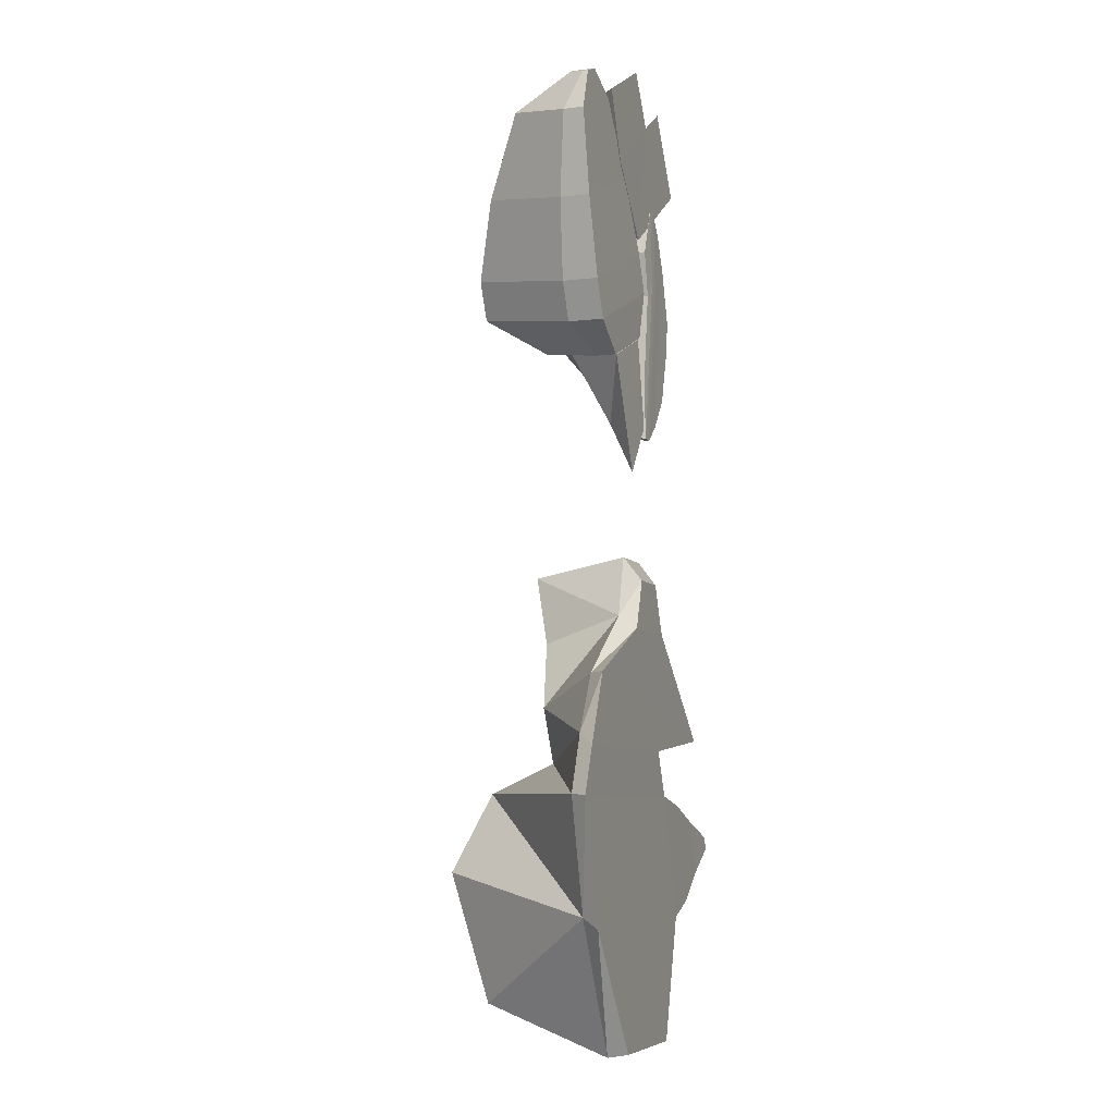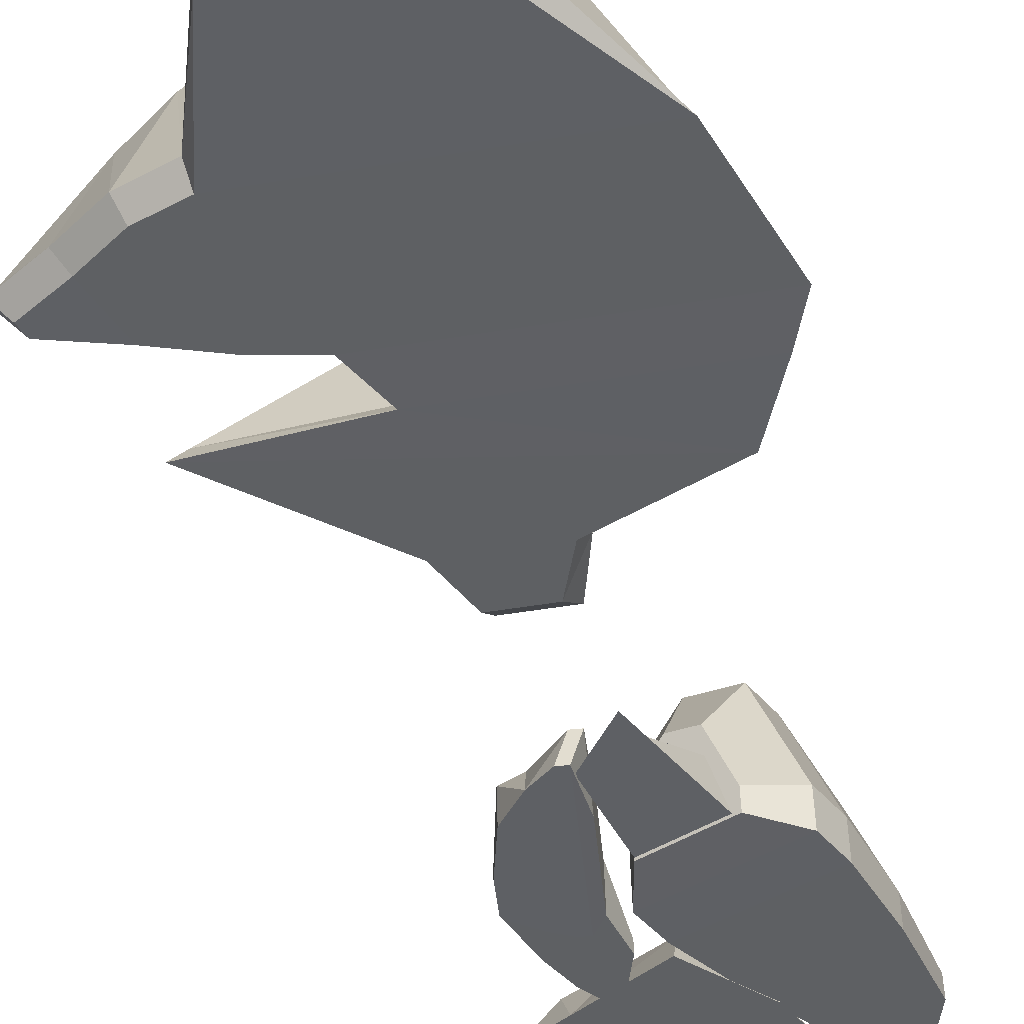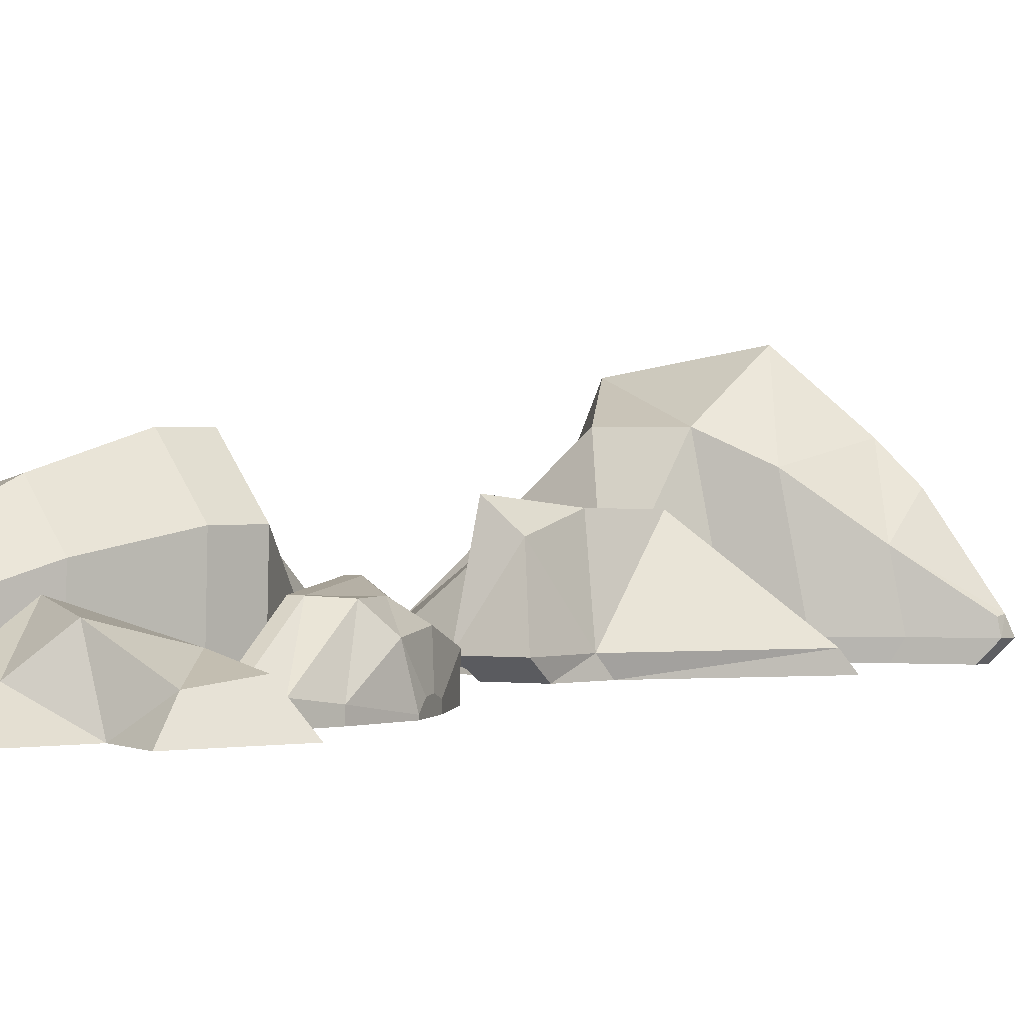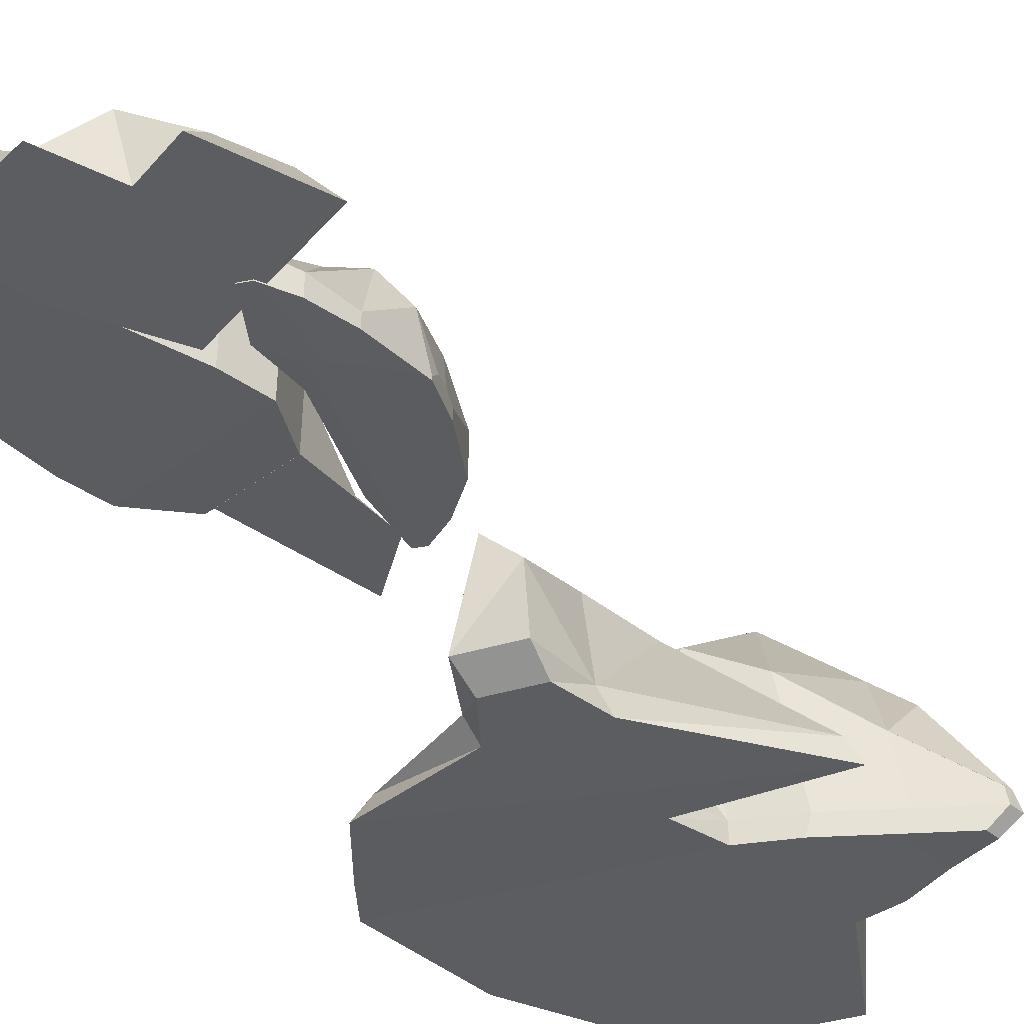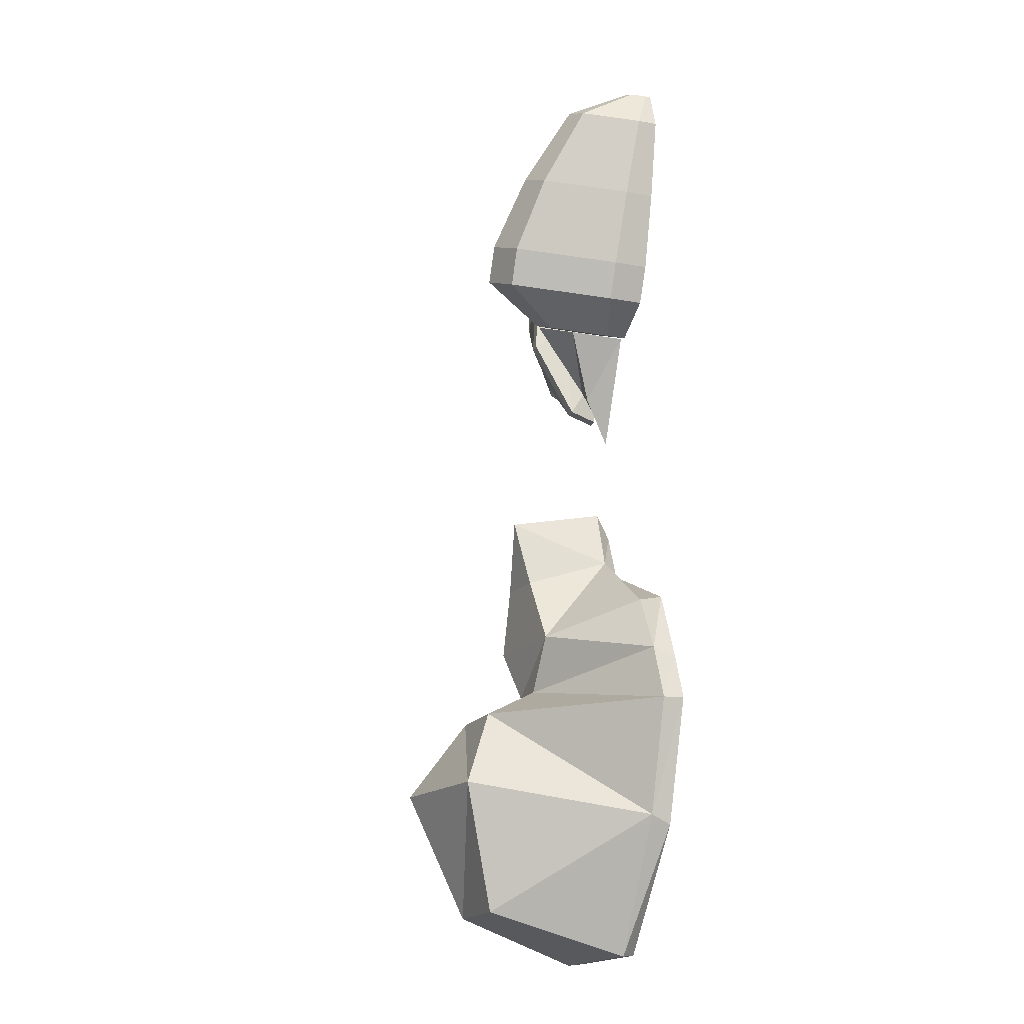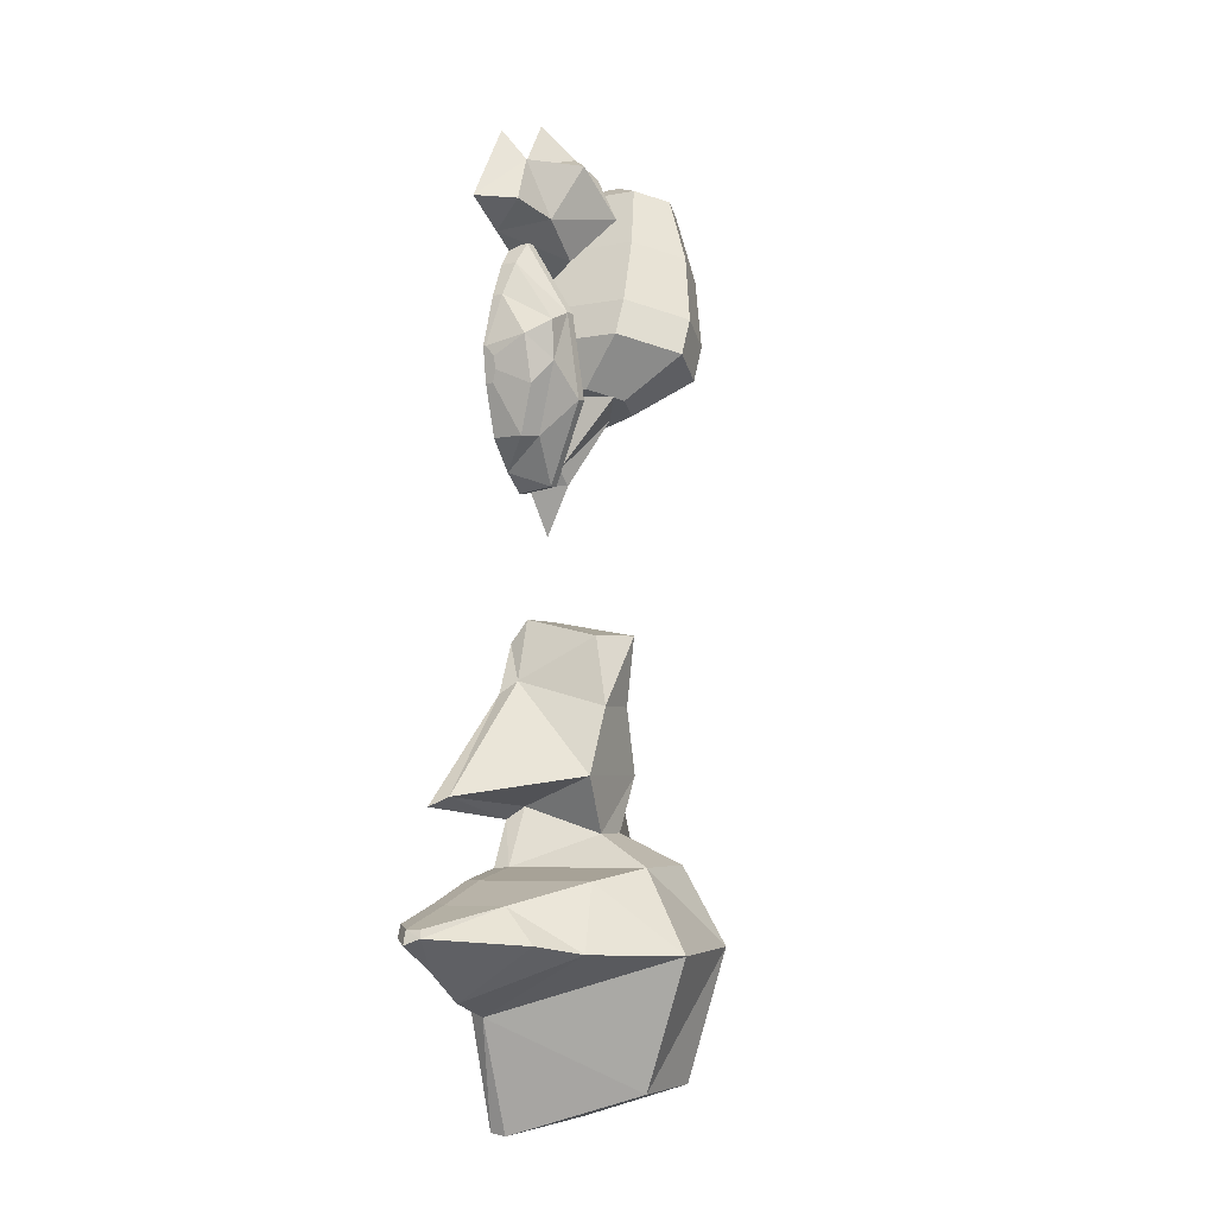
<metadata>
{"format":"obj","ext":"obj","renderer":"f3d","projection":"perspective","resolution":1024,"background":"white","views":[{"elev":-6.1,"azim":-70.3,"up":"+Z"},{"elev":-42.6,"azim":-167.4,"up":"+Y"},{"elev":1.5,"azim":25.0,"up":"+Y"},{"elev":-35.6,"azim":23.4,"up":"+Y"},{"elev":-16.7,"azim":-111.9,"up":"+Z"},{"elev":-5.1,"azim":120.3,"up":"+Z"}]}
</metadata>
<code>
o Cube.037
v -57.59 0.9176 50.03
v -52.62 -5.692 47.98
v -62.88 3.561 59.21
v -60.25 -5.648 59.89
v -64.3 0.2556 45.04
v -64.53 -5.664 40.36
v -70.59 4.8 52.43
v -73.4 -5.629 50.5
v -77.69 -5.586 60.91
v -73.51 -0.367 60.36
v -68.06 -1.165 62.14
v -65.18 -5.619 67.59
v -50.82 -0.7361 51.99
v -46.28 -5.708 52.04
v -54.51 -1.579 58.96
v -53.9 -5.663 63.95
v -63.45 3.579 24.73
v -63.68 -5.519 24.7
v -64.12 9.837 38.07
v -64.52 -5.769 38.01
v -71.19 7.233 21.4
v -71.51 -5.307 21.36
v -77.4 16.11 32.35
v -77.95 -5.407 32.28
v -67.59 -5.413 23.03
v -70.64 17.68 35.23
v -71.23 -5.588 35.15
v -67.25 8.149 23.07
v -74.88 -5.216 19.92
v -83.73 -5.251 29.81
v -83.59 0.3037 29.83
v -74.8 -1.978 19.93
v -75.5 -5.45 26.56
v -61.68 9.794 32.35
v -74.96 16.06 26.63
v -62.08 -5.812 32.3
v -68.79 -5.631 29.43
v -68.2 17.63 29.51
v -81.29 -5.294 24.09
v -81.15 0.261 24.11
v -82.17 -5.218 43.84
v -81.72 12.73 43.9
v -70.64 7.499 48.67
v -70.97 -5.52 48.63
v -76.08 14.04 46.3
v -76.57 -5.369 46.23
v -87 -5.087 41.78
v -86.88 -0.4537 41.8
v -78.3 3.557 59.11
v -78.52 -5.312 59.08
v -82 8.012 57.49
v -85.84 7.12 55.86
v -82.34 -5.209 57.45
v -86.15 -5.106 55.82
v -89.44 -5.017 54.41
v -89.36 -1.861 54.42
v -84.53 -2.823 61.88
v -84.59 -5.149 61.87
v -85.5 -1.654 61.46
v -86.51 -1.888 61.03
v -85.59 -5.122 61.44
v -86.59 -5.095 61.02
v -87.46 -5.072 60.65
v -87.43 -4.244 60.65
v -61.2 -0.5182 17.21
v -61.33 -5.497 17.19
v -60.48 -0.7771 9.734
v -59.32 -5.644 8.8
v -59.25 1.265 32.5
v -59.42 -5.598 32.48
v -56.9 4.245 35.2
v -56.04 -5.817 35.03
v -60.38 -5.547 24.84
v -58.52 5.29 22.09
v -57.68 -5.73 21.91
v -60.19 1.875 24.86
v -60.8 -5.555 39.35
v -56.84 -5.805 46.6
v -56.76 -2.765 46.61
v -60.76 -3.783 39.35
v -57.53 -5.779 35.21
v -61.97 -0.7397 9.921
v -58.4 4.282 35.39
v -60.81 -5.606 8.987
v -59.17 -5.693 22.1
v -60.01 5.327 22.28
v -58.33 -5.768 46.79
v -58.25 -2.728 46.8
v -53.24 -5.817 33.5
v -52.99 4.005 33.53
v -54.99 0.5437 16.58
v -55.97 -5.672 11.62
v -53.54 3.968 27.53
v -54.61 -5.745 22.56
v -54.26 -5.793 43.2
v -54.2 -3.257 43.21
v -52.19 -0.9001 16.37
v -52.32 -5.754 16.35
v -51.2 1.433 23.83
v -50.28 0.8387 31.28
v -51.39 -5.803 23.8
v -50.46 -5.852 31.25
v -51.86 -5.808 37.95
v -51.81 -4.081 37.96
v -50.09 -4.554 24.26
v -50.12 -5.828 24.26
v -49.83 -3.942 26.22
v -49.59 -4.098 28.17
v -49.88 -5.84 26.21
v -49.63 -5.853 28.17
v -49.42 -5.864 29.85
v -49.41 -5.411 29.85
v -73.92 -5.021 20.1
v -71.44 3.101 21.1
v -66.57 -5.15 2.859
v -66.78 -1.608 10.63
v -63.77 -5.295 24.44
v -65.73 7.132 23.51
v -60.86 -5.323 10.79
v -64.33 -1.678 12.84
v -59.95 7.45 -13.22
v -58.2 -3.505 -10.52
v -64.47 11.38 -13.15
v -66.14 -3.505 -10.4
v -57.04 17.57 -79.33
v -52.46 -3.351 -86.16
v -69.41 17.57 -79.14
v -74.2 -3.351 -85.82
v -53.28 -3.463 -47.35
v -68.12 17.5 -47.12
v -90.55 -3.463 -46.78
v -57.35 17.5 -47.29
v -46.5 -3.43 -68.61
v -72.22 22.56 -59.1
v -85.54 -3.43 -64.63
v -53.61 25.88 -59.39
v -87.16 -3.559 -38.03
v -59.92 8.369 -42.49
v -57.79 -3.559 -38.48
v -65.4 8.369 -42.41
v -82.4 -3.622 -29.16
v -54.71 9.53 -34.05
v -37.9 -3.622 -37.11
v -70.34 8.149 -33.81
v -27.44 -1.054 -56.43
v -27.84 -1.281 -55.18
v -27.42 -3.442 -55.19
v -26.72 -3.438 -57.38
v -48.64 13.47 -49.03
v -41.98 16.36 -58.84
v -39.89 -3.401 -66.23
v -45.35 -3.428 -49.08
v -38.15 5.78 -52.27
v -33.42 -3.339 -61.56
v -36.47 11.41 -57.54
v -36.37 -3.354 -52.29
v -68.89 -3.583 -19.68
v -58.63 9.866 -23.8
v -55.74 -3.583 -19.88
v -66.12 9.21 -23.69
v -52.59 -5.99 -85.83
v -72.32 -5.99 -85.53
v -47.14 -6.061 -66.84
v -67.84 -6.2 -21.62
v -64.96 -6.13 -14.02
v -57.76 -6.13 -14.13
v -56.74 -6.176 -40.41
v -53.29 -6.092 -47.54
v -86.49 -6.061 -66.23
v -92.13 -6.092 -46.95
v -89.44 -6.176 -39.91
v -36.4 -6.256 -38.56
v -84.77 -6.256 -29.02
v -54.69 -6.2 -21.82
v -29.82 -6.072 -54.66
v -29.19 -6.069 -56.65
v -35.27 -5.979 -60.44
v -46.1 -6.06 -49.11
v -41.14 -6.036 -64.67
v -37.95 -5.992 -52.03
f 1 7 3
f 8 10 7
f 8 5 6
f 6 4 8
f 2 13 14
f 5 2 6
f 11 9 12
f 4 9 8
f 7 11 3
f 4 11 12
f 14 15 16
f 2 16 4
f 1 15 13
f 3 4 15
f 4 16 15
f 35 26 38
f 30 48 31
f 22 32 21
f 37 20 27
f 34 20 36
f 25 17 18
f 21 25 22
f 33 27 24
f 27 41 24
f 38 19 34
f 39 32 29
f 24 47 30
f 24 39 33
f 21 40 35
f 35 31 23
f 33 29 22
f 31 39 30
f 28 34 17
f 22 37 33
f 17 36 18
f 18 37 25
f 28 35 38
f 46 54 41
f 27 44 46
f 23 45 26
f 31 42 23
f 20 43 44
f 19 45 43
f 56 60 52
f 46 50 53
f 44 49 50
f 41 55 47
f 47 56 48
f 43 51 49
f 42 51 45
f 48 52 42
f 62 61 64
f 53 62 54
f 53 58 61
f 50 57 58
f 54 63 55
f 55 64 56
f 49 59 57
f 52 59 51
f 83 74 86
f 78 96 79
f 70 80 69
f 84 75 85
f 84 67 68
f 73 65 66
f 69 73 70
f 81 75 72
f 75 89 72
f 86 67 82
f 87 80 77
f 72 95 78
f 81 78 87
f 83 80 88
f 83 79 71
f 81 77 70
f 78 88 87
f 65 86 82
f 70 85 81
f 66 82 84
f 66 85 73
f 76 83 86
f 94 102 89
f 75 92 94
f 71 93 74
f 71 96 90
f 67 92 68
f 74 91 67
f 100 112 108
f 94 98 101
f 92 97 98
f 89 103 95
f 95 104 96
f 91 99 97
f 93 100 99
f 90 104 100
f 112 111 110
f 101 110 102
f 101 106 109
f 98 105 106
f 102 111 103
f 103 112 104
f 99 105 97
f 100 107 99
f 113 116 115
f 116 119 115
f 120 117 119
f 117 114 113
f 119 113 115
f 120 114 118
f 125 134 136
f 135 127 128
f 127 126 128
f 129 178 152
f 121 124 122
f 159 121 122
f 153 145 155
f 137 173 141
f 140 131 137
f 138 130 140
f 131 171 137
f 125 133 126
f 130 135 131
f 132 134 130
f 138 144 142
f 144 137 141
f 129 138 139
f 154 176 177
f 157 144 141
f 142 160 158
f 139 142 143
f 129 167 168
f 145 147 148
f 156 175 147
f 156 146 153
f 154 145 148
f 133 150 151
f 129 149 132
f 122 165 166
f 136 149 150
f 151 155 154
f 152 153 149
f 159 166 174
f 150 153 155
f 158 123 121
f 123 157 124
f 142 159 143
f 152 180 156
f 166 164 174
f 168 169 163
f 163 162 161
f 167 170 168
f 167 173 171
f 177 175 180
f 163 178 168
f 179 180 178
f 172 164 173
f 135 170 131
f 128 169 135
f 126 162 128
f 143 167 139
f 157 165 124
f 133 161 126
f 143 174 172
f 141 164 157
f 147 176 148
f 151 177 179
f 133 179 163
f 1 5 7
f 8 9 10
f 8 7 5
f 6 2 4
f 2 1 13
f 5 1 2
f 11 10 9
f 4 12 9
f 7 10 11
f 4 3 11
f 14 13 15
f 2 14 16
f 1 3 15
f 35 23 26
f 30 47 48
f 22 29 32
f 37 36 20
f 34 19 20
f 25 28 17
f 21 28 25
f 33 37 27
f 27 46 41
f 38 26 19
f 39 40 32
f 24 41 47
f 24 30 39
f 21 32 40
f 35 40 31
f 33 39 29
f 31 40 39
f 28 38 34
f 22 25 37
f 17 34 36
f 18 36 37
f 28 21 35
f 46 53 54
f 27 20 44
f 23 42 45
f 31 48 42
f 20 19 43
f 19 26 45
f 56 64 60
f 46 44 50
f 44 43 49
f 41 54 55
f 47 55 56
f 43 45 51
f 42 52 51
f 48 56 52
f 58 57 61
f 57 59 60
f 61 60 64
f 57 60 61
f 64 63 62
f 53 61 62
f 53 50 58
f 50 49 57
f 54 62 63
f 55 63 64
f 49 51 59
f 52 60 59
f 83 71 74
f 78 95 96
f 70 77 80
f 84 68 75
f 84 82 67
f 73 76 65
f 69 76 73
f 81 85 75
f 75 94 89
f 86 74 67
f 87 88 80
f 72 89 95
f 81 72 78
f 83 69 80
f 83 88 79
f 81 87 77
f 78 79 88
f 65 76 86
f 70 73 85
f 66 65 82
f 66 84 85
f 76 69 83
f 94 101 102
f 75 68 92
f 71 90 93
f 71 79 96
f 67 91 92
f 74 93 91
f 100 104 112
f 94 92 98
f 92 91 97
f 89 102 103
f 95 103 104
f 91 93 99
f 93 90 100
f 90 96 104
f 106 105 109
f 105 107 109
f 107 108 109
f 108 112 110
f 109 108 110
f 101 109 110
f 101 98 106
f 98 97 105
f 102 110 111
f 103 111 112
f 99 107 105
f 100 108 107
f 113 114 116
f 116 120 119
f 120 118 117
f 117 118 114
f 119 117 113
f 120 116 114
f 125 127 134
f 135 134 127
f 127 125 126
f 129 168 178
f 121 123 124
f 159 158 121
f 153 146 145
f 137 171 173
f 140 130 131
f 138 132 130
f 131 170 171
f 125 136 133
f 130 134 135
f 132 136 134
f 138 140 144
f 144 140 137
f 129 132 138
f 154 148 176
f 157 160 144
f 142 144 160
f 139 138 142
f 129 139 167
f 145 146 147
f 156 180 175
f 156 147 146
f 154 155 145
f 133 136 150
f 129 152 149
f 122 124 165
f 136 132 149
f 151 150 155
f 152 156 153
f 159 122 166
f 150 149 153
f 158 160 123
f 123 160 157
f 142 158 159
f 152 178 180
f 166 165 164
f 168 170 169
f 163 169 162
f 167 171 170
f 167 172 173
f 177 176 175
f 163 179 178
f 179 177 180
f 172 174 164
f 135 169 170
f 128 162 169
f 126 161 162
f 143 172 167
f 157 164 165
f 133 163 161
f 143 159 174
f 141 173 164
f 147 175 176
f 151 154 177
f 133 151 179

</code>
